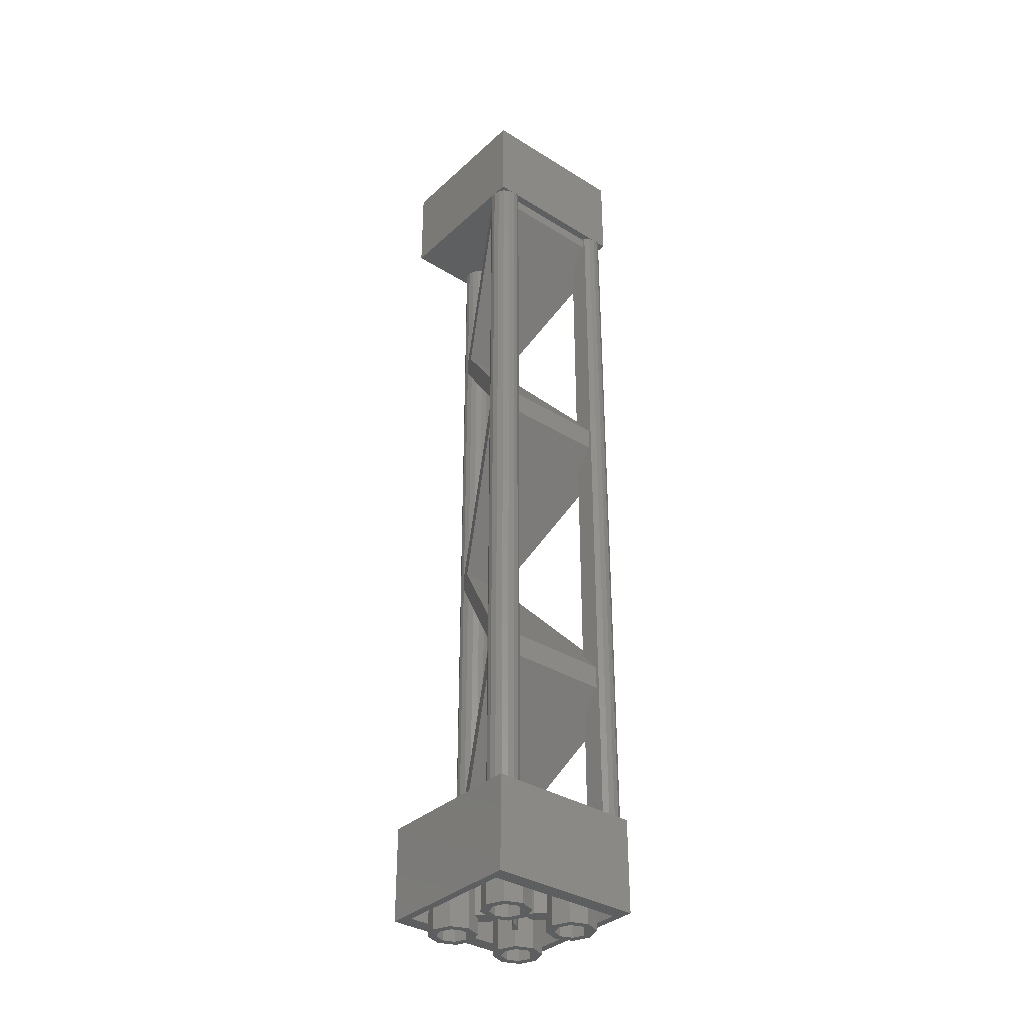
<metadata>
{"format":"stl","ext":"stl","renderer":"f3d","projection":"perspective","resolution":1024,"background":"white","views":[{"elev":-34.9,"azim":140.3,"up":"+Y"}]}
</metadata>
<code>
# stl→obj: 504 verts, 690 faces
v -0.1831 0 0.1497
v -0.1 0 0.1
v -0.1497 0 0.1831
v 0.1831 0 -0.1497
v 0.1 0 -0.1
v 0.1497 0 -0.1831
v 0.2413 0.96 0.48
v 0.16 1.04 0.64
v 0.16 0.96 0.64
v -0.16 0.96 0.64
v -0.16 1.04 0.64
v -0.2413 0.96 0.48
v 0.2413 7.104 0.48
v 0.16 7.184 0.64
v 0.16 7.024 0.64
v -0.16 7.024 0.64
v -0.16 7.184 0.64
v -0.2413 7.104 0.48
v 0.2413 4.032 0.48
v 0.16 4.112 0.64
v 0.16 3.952 0.64
v -0.16 3.952 0.64
v -0.16 4.112 0.64
v -0.2413 4.032 0.48
v 0.56 0.8 0.4
v 0.56 -0.16 0.4
v 0.5131 -0.16 0.5131
v 0.5131 0.8 0.5131
v 0.4 -0.16 0.56
v 0.4 0.8 0.56
v 0.2869 -0.16 0.5131
v 0.2869 0.8 0.5131
v 0.24 -0.16 0.4
v 0.24 0.8 0.4
v 0.2869 -0.16 0.2869
v 0.2869 0.8 0.2869
v 0.4 -0.16 0.24
v 0.4 0.8 0.24
v 0.5131 -0.16 0.2869
v 0.5131 0.8 0.2869
v 0.64 -0.16 0.4
v 0.64 0.8 0.4
v 0.5697 0.8 0.5697
v 0.5697 -0.16 0.5697
v 0.4 0.8 0.64
v 0.4 -0.16 0.64
v 0.2303 0.8 0.5697
v 0.2303 -0.16 0.5697
v 0.16 0.8 0.4
v 0.16 -0.16 0.4
v 0.2303 0.8 0.2303
v 0.2303 -0.16 0.2303
v 0.4 0.8 0.16
v 0.4 -0.16 0.16
v 0.5697 0.8 0.2303
v 0.5697 -0.16 0.2303
v 0.56 0.8 -0.4
v 0.56 -0.16 -0.4
v 0.5131 -0.16 -0.2869
v 0.5131 0.8 -0.2869
v 0.4 -0.16 -0.24
v 0.4 0.8 -0.24
v 0.2869 -0.16 -0.2869
v 0.2869 0.8 -0.2869
v 0.24 -0.16 -0.4
v 0.24 0.8 -0.4
v 0.2869 -0.16 -0.5131
v 0.2869 0.8 -0.5131
v 0.4 -0.16 -0.56
v 0.4 0.8 -0.56
v 0.5131 -0.16 -0.5131
v 0.5131 0.8 -0.5131
v 0.64 -0.16 -0.4
v 0.64 0.8 -0.4
v 0.5697 0.8 -0.2303
v 0.5697 -0.16 -0.2303
v 0.4 0.8 -0.16
v 0.4 -0.16 -0.16
v 0.2303 0.8 -0.2303
v 0.2303 -0.16 -0.2303
v 0.16 0.8 -0.4
v 0.16 -0.16 -0.4
v 0.2303 0.8 -0.5697
v 0.2303 -0.16 -0.5697
v 0.4 0.8 -0.64
v 0.4 -0.16 -0.64
v 0.5697 0.8 -0.5697
v 0.5697 -0.16 -0.5697
v -0.24 0.8 0.4
v -0.24 -0.16 0.4
v -0.2869 -0.16 0.5131
v -0.2869 0.8 0.5131
v -0.4 -0.16 0.56
v -0.4 0.8 0.56
v -0.5131 -0.16 0.5131
v -0.5131 0.8 0.5131
v -0.56 -0.16 0.4
v -0.56 0.8 0.4
v -0.5131 -0.16 0.2869
v -0.5131 0.8 0.2869
v -0.4 -0.16 0.24
v -0.4 0.8 0.24
v -0.2869 -0.16 0.2869
v -0.2869 0.8 0.2869
v -0.16 -0.16 0.4
v -0.16 0.8 0.4
v -0.2303 0.8 0.5697
v -0.2303 -0.16 0.5697
v -0.4 0.8 0.64
v -0.4 -0.16 0.64
v -0.5697 0.8 0.5697
v -0.5697 -0.16 0.5697
v -0.64 0.8 0.4
v -0.64 -0.16 0.4
v -0.5697 0.8 0.2303
v -0.5697 -0.16 0.2303
v -0.4 0.8 0.16
v -0.4 -0.16 0.16
v -0.2303 0.8 0.2303
v -0.2303 -0.16 0.2303
v -0.24 0.8 -0.4
v -0.24 -0.16 -0.4
v -0.2869 -0.16 -0.2869
v -0.2869 0.8 -0.2869
v -0.4 -0.16 -0.24
v -0.4 0.8 -0.24
v -0.5131 -0.16 -0.2869
v -0.5131 0.8 -0.2869
v -0.56 -0.16 -0.4
v -0.56 0.8 -0.4
v -0.5131 -0.16 -0.5131
v -0.5131 0.8 -0.5131
v -0.4 -0.16 -0.56
v -0.4 0.8 -0.56
v -0.2869 -0.16 -0.5131
v -0.2869 0.8 -0.5131
v -0.16 -0.16 -0.4
v -0.16 0.8 -0.4
v -0.2303 0.8 -0.2303
v -0.2303 -0.16 -0.2303
v -0.4 0.8 -0.16
v -0.4 -0.16 -0.16
v -0.5697 0.8 -0.2303
v -0.5697 -0.16 -0.2303
v -0.64 0.8 -0.4
v -0.64 -0.16 -0.4
v -0.5697 0.8 -0.5697
v -0.5697 -0.16 -0.5697
v -0.4 0.8 -0.64
v -0.4 -0.16 -0.64
v -0.2303 0.8 -0.5697
v -0.2303 -0.16 -0.5697
v 0.72 0.8 -0.64
v 0.72 0 -0.64
v 0.72 0 0.64
v 0.72 0.8 0.64
v -0.72 0.8 -0.64
v -0.72 0 -0.64
v -0.72 0.8 0.64
v -0.72 0 0.64
v -0.8 0.96 0.8
v 0.8 0.96 0.8
v 0.8 0.96 -0.8
v -0.8 0.96 -0.8
v -0.8 0 0.8
v 0.8 0 0.8
v -0.8 0 -0.8
v 0.8 0 -0.8
v 0.222 0 0.092
v 0.16 0 0.08
v 0.16 0.8 0.08
v 0.222 0.8 0.092
v 0.1 0 0.1
v 0.1 0.8 0.1
v 0.08 0 0.16
v 0.08 0.8 0.16
v 0.092 0 0.222
v 0.092 0.8 0.222
v 0.157 0 0.157
v 0.178 0 0.308
v 0.178 0.8 0.308
v 0.308 0.8 0.178
v 0.308 0 0.178
v 0.2308 0 0.2308
v -0.1 0.8 0.1
v -0.1497 0.8 0.1831
v -0.1831 0.8 0.1497
v -0.2511 0 0.2177
v -0.2511 0.8 0.2177
v -0.2177 0 0.2511
v -0.2177 0.8 0.2511
v -0.1664 0 0.1664
v -0.2308 0 0.2308
v 0.1 0.8 -0.1
v 0.1497 0.8 -0.1831
v 0.1831 0.8 -0.1497
v 0.2511 0 -0.2177
v 0.2511 0.8 -0.2177
v 0.2177 0 -0.2511
v 0.2177 0.8 -0.2511
v 0.1664 0 -0.1664
v 0.2308 0 -0.2308
v -0.222 0 -0.092
v -0.16 0 -0.08
v -0.16 0.8 -0.08
v -0.222 0.8 -0.092
v -0.1 0 -0.1
v -0.1 0.8 -0.1
v -0.08 0 -0.16
v -0.08 0.8 -0.16
v -0.092 0 -0.222
v -0.092 0.8 -0.222
v -0.157 0 -0.157
v -0.178 0 -0.308
v -0.178 0.8 -0.308
v -0.308 0.8 -0.178
v -0.308 0 -0.178
v -0.2308 0 -0.2308
v 0.64 9.6 0.64
v 0.8 9.6 0.8
v 0.8 9.6 -0.8
v 0.64 9.6 -0.64
v -0.64 9.6 0.64
v -0.64 9.6 -0.64
v -0.8 9.6 -0.8
v -0.8 9.6 0.8
v -0.04 9.2 0.64
v 0.04 9.2 0.64
v 0.04 9.2 0.272
v -0.04 9.2 0.272
v -0.04 9.2 -0.64
v -0.04 9.2 -0.272
v 0.04 9.2 -0.272
v 0.04 9.2 -0.64
v 0.64 9.2 -0.04
v 0.272 9.2 -0.04
v 0.272 9.2 0.04
v 0.64 9.2 0.04
v -0.64 9.2 -0.04
v -0.64 9.2 0.04
v -0.272 9.2 0.04
v -0.272 9.2 -0.04
v 0.5269 0.96 -0.72
v 0.5269 8.64 -0.72
v 0.5269 8.64 -0.7531
v 0.5269 0.96 -0.7531
v 0.5269 5.688 -0.72
v 0.5269 5.916 -0.5269
v 0.5269 8.292 -0.5269
v 0.5269 8.52 -0.72
v 0.5269 2.616 -0.72
v 0.5269 2.844 -0.5269
v 0.5269 5.22 -0.5269
v 0.5269 5.448 -0.72
v 0.5269 0.96 -0.5269
v 0.5269 2.148 -0.5269
v 0.5269 2.376 -0.72
v -0.5269 0.96 -0.72
v -0.5269 0.96 -0.7531
v -0.5269 8.64 -0.7531
v -0.5269 8.64 -0.72
v -0.5269 5.688 -0.72
v -0.5269 8.52 -0.72
v -0.5269 8.292 -0.5269
v -0.5269 5.916 -0.5269
v -0.5269 2.616 -0.72
v -0.5269 5.448 -0.72
v -0.5269 5.22 -0.5269
v -0.5269 2.844 -0.5269
v -0.5269 2.376 -0.72
v -0.5269 2.148 -0.5269
v -0.5269 0.96 -0.5269
v -0.7531 8.292 -0.5269
v 0.7531 8.292 -0.5269
v -0.7531 8.56 -0.5269
v 0.7531 8.56 -0.5269
v 0.7531 5.916 -0.5269
v -0.7531 5.916 -0.5269
v 0.7531 5.648 -0.5269
v -0.7531 5.648 -0.5269
v -0.7531 5.22 -0.5269
v 0.7531 5.22 -0.5269
v -0.7531 5.488 -0.5269
v 0.7531 5.488 -0.5269
v 0.7531 2.844 -0.5269
v -0.7531 2.844 -0.5269
v 0.7531 2.576 -0.5269
v -0.7531 2.576 -0.5269
v -0.7531 2.148 -0.5269
v 0.7531 2.148 -0.5269
v -0.7531 2.416 -0.5269
v 0.7531 2.416 -0.5269
v -0.64 8.8 0.64
v 0.64 8.8 0.64
v 0.64 8.8 -0.64
v -0.64 8.8 -0.64
v 0.8 8.64 -0.8
v 0.8 8.64 0.8
v -0.8 8.64 -0.8
v -0.8 8.64 0.8
v 0.24 9.44 0
v 0.24 8.8 0
v 0.2241 8.8 0.08
v 0.2241 9.44 0.08
v 0.16 9.44 0.08
v 0.16 8.8 0.08
v 0.1 8.8 0.1
v 0.1 9.44 0.1
v 0.08 8.8 0.16
v 0.08 9.44 0.16
v 0.08 8.8 0.2241
v 0.08 9.44 0.2241
v 0 8.8 0.24
v 0 9.44 0.24
v -0.09185 8.8 0.2217
v -0.09185 9.44 0.2217
v -0.1405 8.8 0.1893
v -0.1405 9.44 0.1893
v -0.09303 8.8 0.1209
v -0.09303 9.44 0.1209
v -0.1 8.8 0.1
v -0.1 9.44 0.1
v -0.1209 8.8 0.09303
v -0.1209 9.44 0.09303
v -0.1893 9.44 0.1405
v -0.1893 8.8 0.1405
v -0.2217 8.8 0.09185
v -0.2217 9.44 0.09185
v -0.24 8.8 0
v -0.24 9.44 0
v -0.2241 8.8 -0.08
v -0.2241 9.44 -0.08
v -0.16 9.44 -0.08
v -0.16 8.8 -0.08
v -0.1 8.8 -0.1
v -0.1 9.44 -0.1
v -0.08 8.8 -0.16
v -0.08 9.44 -0.16
v -0.08 8.8 -0.2241
v -0.08 9.44 -0.2241
v 0 8.8 -0.24
v 0 9.44 -0.24
v 0.09185 8.8 -0.2217
v 0.09185 9.44 -0.2217
v 0.1405 8.8 -0.1893
v 0.1405 9.44 -0.1893
v 0.09303 8.8 -0.1209
v 0.09303 9.44 -0.1209
v 0.1 8.8 -0.1
v 0.1 9.44 -0.1
v 0.1209 8.8 -0.09303
v 0.1209 9.44 -0.09303
v 0.1893 9.44 -0.1405
v 0.1893 8.8 -0.1405
v 0.2217 8.8 -0.09185
v 0.2217 9.44 -0.09185
v 0.2217 8.8 0.09184
v 0.1697 8.8 0.1697
v 0.09184 8.8 0.2217
v -0.1697 8.8 0.1697
v -0.2217 8.8 -0.09184
v -0.1697 8.8 -0.1697
v -0.09184 8.8 -0.2217
v 0.1697 8.8 -0.1697
v 0.09184 9.44 0.2217
v 0.1697 9.44 0.1697
v 0.2217 9.44 0.09184
v 0.1697 9.44 -0.1697
v -0.09184 9.44 -0.2217
v -0.1697 9.44 -0.1697
v -0.2217 9.44 -0.09184
v -0.1697 9.44 0.1697
v 0.24 9.6 0
v 0.2217 9.6 -0.09184
v 0.2217 9.44 -0.09184
v 0.1697 9.6 -0.1697
v 0.09184 9.6 -0.2217
v 0.09184 9.44 -0.2217
v 0 9.6 -0.24
v -0.09184 9.6 -0.2217
v -0.1697 9.6 -0.1697
v -0.2217 9.6 -0.09184
v -0.24 9.6 -0
v -0.24 9.44 -0
v -0.2217 9.6 0.09184
v -0.2217 9.44 0.09184
v -0.1697 9.6 0.1697
v -0.09184 9.6 0.2217
v -0.09184 9.44 0.2217
v -0 9.6 0.24
v -0 9.44 0.24
v 0.09184 9.6 0.2217
v 0.1697 9.6 0.1697
v 0.2217 9.6 0.09184
v 0.28 8.8 0
v 0.28 9.6 0
v 0.2587 9.6 0.1072
v 0.2587 8.8 0.1072
v 0.198 9.6 0.198
v 0.198 8.8 0.198
v 0.1072 9.6 0.2587
v 0.1072 8.8 0.2587
v -0 9.6 0.28
v -0 8.8 0.28
v -0.1072 9.6 0.2587
v -0.1072 8.8 0.2587
v -0.198 9.6 0.198
v -0.198 8.8 0.198
v -0.2587 9.6 0.1072
v -0.2587 8.8 0.1072
v -0.28 9.6 -0
v -0.28 8.8 -0
v -0.2587 9.6 -0.1072
v -0.2587 8.8 -0.1072
v -0.198 9.6 -0.198
v -0.198 8.8 -0.198
v -0.1072 9.6 -0.2587
v -0.1072 8.8 -0.2587
v 0 9.6 -0.28
v 0 8.8 -0.28
v 0.1072 9.6 -0.2587
v 0.1072 8.8 -0.2587
v 0.198 9.6 -0.198
v 0.198 8.8 -0.198
v 0.2587 9.6 -0.1072
v 0.2587 8.8 -0.1072
v 0.04 8.8 0.64
v 0.04 8.8 0.272
v -0.04 8.8 0.272
v -0.04 8.8 0.64
v 0.04 8.8 -0.272
v 0.04 8.8 -0.64
v -0.04 8.8 -0.64
v -0.04 8.8 -0.272
v 0.272 8.8 0.04
v 0.64 8.8 0.04
v 0.64 8.8 -0.04
v 0.272 8.8 -0.04
v -0.64 8.8 0.04
v -0.272 8.8 0.04
v -0.272 8.8 -0.04
v -0.64 8.8 -0.04
v 0 0.96 0.8
v 0 8.64 0.8
v -0.06123 8.64 0.7878
v -0.06123 0.96 0.7878
v -0.1131 8.64 0.7531
v -0.1131 0.96 0.7531
v -0.1478 8.64 0.7012
v -0.1478 0.96 0.7012
v -0.16 8.64 0.64
v -0.1478 8.64 0.5788
v -0.1478 0.96 0.5788
v -0.1131 8.64 0.5269
v -0.1131 0.96 0.5269
v -0.06123 8.64 0.4922
v -0.06123 0.96 0.4922
v -0 8.64 0.48
v -0 0.96 0.48
v 0.06123 8.64 0.4922
v 0.06123 0.96 0.4922
v 0.1131 8.64 0.5269
v 0.1131 0.96 0.5269
v 0.1478 8.64 0.5788
v 0.1478 0.96 0.5788
v 0.16 8.64 0.64
v 0.1478 8.64 0.7012
v 0.1478 0.96 0.7012
v 0.1131 8.64 0.7531
v 0.1131 0.96 0.7531
v 0.06123 8.64 0.7878
v 0.06123 0.96 0.7878
v 0.5788 8.64 -0.7878
v 0.5788 0.96 -0.7878
v 0.64 8.64 -0.8
v 0.64 0.96 -0.8
v 0.7012 8.64 -0.7878
v 0.7012 0.96 -0.7878
v 0.7531 8.64 -0.7531
v 0.7531 0.96 -0.7531
v 0.7878 8.64 -0.7012
v 0.7878 0.96 -0.7012
v 0.8 8.64 -0.64
v 0.8 0.96 -0.64
v 0.7878 8.64 -0.5788
v 0.7878 0.96 -0.5788
v 0.7531 8.64 -0.5269
v 0.7531 0.96 -0.5269
v -0.7531 0.96 -0.5269
v -0.7531 8.64 -0.5269
v -0.7878 8.64 -0.5788
v -0.7878 0.96 -0.5788
v -0.8 8.64 -0.64
v -0.8 0.96 -0.64
v -0.7878 8.64 -0.7012
v -0.7878 0.96 -0.7012
v -0.7531 8.64 -0.7531
v -0.7531 0.96 -0.7531
v -0.7012 8.64 -0.7878
v -0.7012 0.96 -0.7878
v -0.64 8.64 -0.8
v -0.64 0.96 -0.8
v -0.5788 8.64 -0.7878
v -0.5788 0.96 -0.7878
f 1 2 3
f 4 5 6
f 7 8 9
f 10 11 12
f 13 14 15
f 16 17 18
f 19 20 21
f 22 23 24
f 25 26 27
f 25 27 28
f 28 27 29
f 28 29 30
f 30 29 31
f 30 31 32
f 32 31 33
f 32 33 34
f 34 33 35
f 34 35 36
f 36 35 37
f 36 37 38
f 38 37 39
f 38 39 40
f 40 39 26
f 40 26 25
f 41 42 43
f 41 43 44
f 44 43 45
f 44 45 46
f 46 45 47
f 46 47 48
f 48 47 49
f 48 49 50
f 50 49 51
f 50 51 52
f 52 51 53
f 52 53 54
f 54 53 55
f 54 55 56
f 56 55 42
f 56 42 41
f 26 41 44
f 26 44 27
f 27 44 46
f 27 46 29
f 29 46 48
f 29 48 31
f 31 48 50
f 31 50 33
f 33 50 52
f 33 52 35
f 35 52 54
f 35 54 37
f 37 54 56
f 37 56 39
f 39 56 41
f 39 41 26
f 57 58 59
f 57 59 60
f 60 59 61
f 60 61 62
f 62 61 63
f 62 63 64
f 64 63 65
f 64 65 66
f 66 65 67
f 66 67 68
f 68 67 69
f 68 69 70
f 70 69 71
f 70 71 72
f 72 71 58
f 72 58 57
f 73 74 75
f 73 75 76
f 76 75 77
f 76 77 78
f 78 77 79
f 78 79 80
f 80 79 81
f 80 81 82
f 82 81 83
f 82 83 84
f 84 83 85
f 84 85 86
f 86 85 87
f 86 87 88
f 88 87 74
f 88 74 73
f 58 73 76
f 58 76 59
f 59 76 78
f 59 78 61
f 61 78 80
f 61 80 63
f 63 80 82
f 63 82 65
f 65 82 84
f 65 84 67
f 67 84 86
f 67 86 69
f 69 86 88
f 69 88 71
f 71 88 73
f 71 73 58
f 89 90 91
f 89 91 92
f 92 91 93
f 92 93 94
f 94 93 95
f 94 95 96
f 96 95 97
f 96 97 98
f 98 97 99
f 98 99 100
f 100 99 101
f 100 101 102
f 102 101 103
f 102 103 104
f 104 103 90
f 104 90 89
f 105 106 107
f 105 107 108
f 108 107 109
f 108 109 110
f 110 109 111
f 110 111 112
f 112 111 113
f 112 113 114
f 114 113 115
f 114 115 116
f 116 115 117
f 116 117 118
f 118 117 119
f 118 119 120
f 120 119 106
f 120 106 105
f 90 105 108
f 90 108 91
f 91 108 110
f 91 110 93
f 93 110 112
f 93 112 95
f 95 112 114
f 95 114 97
f 97 114 116
f 97 116 99
f 99 116 118
f 99 118 101
f 101 118 120
f 101 120 103
f 103 120 105
f 103 105 90
f 121 122 123
f 121 123 124
f 124 123 125
f 124 125 126
f 126 125 127
f 126 127 128
f 128 127 129
f 128 129 130
f 130 129 131
f 130 131 132
f 132 131 133
f 132 133 134
f 134 133 135
f 134 135 136
f 136 135 122
f 136 122 121
f 137 138 139
f 137 139 140
f 140 139 141
f 140 141 142
f 142 141 143
f 142 143 144
f 144 143 145
f 144 145 146
f 146 145 147
f 146 147 148
f 148 147 149
f 148 149 150
f 150 149 151
f 150 151 152
f 152 151 138
f 152 138 137
f 122 137 140
f 122 140 123
f 123 140 142
f 123 142 125
f 125 142 144
f 125 144 127
f 127 144 146
f 127 146 129
f 129 146 148
f 129 148 131
f 131 148 150
f 131 150 133
f 133 150 152
f 133 152 135
f 135 152 137
f 135 137 122
f 153 154 155
f 153 155 156
f 157 158 154
f 157 154 153
f 159 160 158
f 159 158 157
f 156 155 160
f 156 160 159
f 157 153 156
f 157 156 159
f 161 162 163
f 161 163 164
f 161 165 166
f 161 166 162
f 164 167 165
f 164 165 161
f 163 168 167
f 163 167 164
f 162 166 168
f 162 168 163
f 155 154 168
f 155 168 166
f 160 165 167
f 160 167 158
f 155 166 165
f 155 165 160
f 154 158 167
f 154 167 168
f 169 170 171
f 169 171 172
f 170 173 174
f 170 174 171
f 173 175 176
f 173 176 174
f 175 177 178
f 175 178 176
f 179 173 170
f 179 170 169
f 177 175 173
f 177 173 179
f 177 180 181
f 177 181 178
f 172 182 183
f 172 183 169
f 179 184 180
f 179 180 177
f 179 169 183
f 179 183 184
f 3 2 185
f 3 185 186
f 2 1 187
f 2 187 185
f 188 189 187
f 188 187 1
f 190 3 186
f 190 186 191
f 192 193 188
f 192 188 1
f 192 3 190
f 192 190 193
f 6 5 194
f 6 194 195
f 5 4 196
f 5 196 194
f 197 198 196
f 197 196 4
f 199 6 195
f 199 195 200
f 201 202 197
f 201 197 4
f 201 6 199
f 201 199 202
f 203 204 205
f 203 205 206
f 204 207 208
f 204 208 205
f 207 209 210
f 207 210 208
f 209 211 212
f 209 212 210
f 213 207 204
f 213 204 203
f 211 209 207
f 211 207 213
f 211 214 215
f 211 215 212
f 206 216 217
f 206 217 203
f 213 218 214
f 213 214 211
f 213 203 217
f 213 217 218
f 219 220 221
f 219 221 222
f 223 224 225
f 223 225 226
f 219 223 226
f 219 226 220
f 222 221 225
f 222 225 224
f 227 228 229
f 227 229 230
f 231 232 233
f 231 233 234
f 235 236 237
f 235 237 238
f 239 240 241
f 239 241 242
f 243 244 245
f 243 245 246
f 247 248 249
f 247 249 250
f 251 252 253
f 251 253 254
f 243 255 256
f 243 256 257
f 258 259 260
f 258 260 261
f 262 263 264
f 262 264 265
f 266 267 268
f 266 268 269
f 258 270 271
f 258 271 272
f 264 263 250
f 264 250 249
f 273 274 13
f 273 13 18
f 275 17 14
f 275 14 276
f 14 13 274
f 14 274 276
f 17 275 273
f 17 273 18
f 248 247 262
f 248 262 265
f 277 278 18
f 277 18 13
f 279 15 16
f 279 16 280
f 16 18 278
f 16 278 280
f 15 279 277
f 15 277 13
f 268 267 254
f 268 254 253
f 281 282 19
f 281 19 24
f 283 23 20
f 283 20 284
f 20 19 282
f 20 282 284
f 23 283 281
f 23 281 24
f 252 251 266
f 252 266 269
f 285 286 24
f 285 24 19
f 287 21 22
f 287 22 288
f 22 24 286
f 22 286 288
f 21 287 285
f 21 285 19
f 271 270 257
f 271 257 256
f 289 290 7
f 289 7 12
f 291 11 8
f 291 8 292
f 8 7 290
f 8 290 292
f 11 291 289
f 11 289 12
f 293 294 295
f 293 295 296
f 293 223 219
f 293 219 294
f 296 224 223
f 296 223 293
f 295 222 224
f 295 224 296
f 294 219 222
f 294 222 295
f 297 221 220
f 297 220 298
f 299 225 221
f 299 221 297
f 300 226 225
f 300 225 299
f 298 220 226
f 298 226 300
f 299 297 298
f 299 298 300
f 301 302 303
f 301 303 304
f 305 304 303
f 305 303 306
f 306 307 308
f 306 308 305
f 309 310 308
f 309 308 307
f 311 312 310
f 311 310 309
f 311 313 314
f 311 314 312
f 314 313 315
f 314 315 316
f 316 315 317
f 316 317 318
f 317 319 320
f 317 320 318
f 321 322 320
f 321 320 319
f 322 321 323
f 322 323 324
f 325 324 323
f 325 323 326
f 325 326 327
f 325 327 328
f 328 327 329
f 328 329 330
f 330 329 331
f 330 331 332
f 333 332 331
f 333 331 334
f 334 335 336
f 334 336 333
f 337 338 336
f 337 336 335
f 339 340 338
f 339 338 337
f 339 341 342
f 339 342 340
f 342 341 343
f 342 343 344
f 344 343 345
f 344 345 346
f 345 347 348
f 345 348 346
f 349 350 348
f 349 348 347
f 350 349 351
f 350 351 352
f 353 352 351
f 353 351 354
f 353 354 355
f 353 355 356
f 356 355 302
f 356 302 301
f 307 357 358
f 307 358 359
f 307 306 303
f 307 303 357
f 309 307 359
f 309 359 311
f 326 323 321
f 326 321 360
f 319 317 360
f 319 360 321
f 335 361 362
f 335 362 363
f 335 334 331
f 335 331 361
f 337 335 363
f 337 363 339
f 354 351 349
f 354 349 364
f 347 345 364
f 347 364 349
f 308 365 366
f 308 366 367
f 308 310 312
f 308 312 365
f 305 308 367
f 305 367 304
f 346 348 350
f 346 350 368
f 352 353 368
f 352 368 350
f 336 369 370
f 336 370 371
f 336 338 340
f 336 340 369
f 333 336 371
f 333 371 332
f 318 320 322
f 318 322 372
f 324 325 372
f 324 372 322
f 301 373 374
f 301 374 375
f 375 374 376
f 375 376 368
f 368 376 377
f 368 377 378
f 378 377 379
f 378 379 342
f 342 379 380
f 342 380 369
f 369 380 381
f 369 381 370
f 370 381 382
f 370 382 371
f 371 382 383
f 371 383 384
f 384 383 385
f 384 385 386
f 386 385 387
f 386 387 372
f 372 387 388
f 372 388 389
f 389 388 390
f 389 390 391
f 391 390 392
f 391 392 365
f 365 392 393
f 365 393 366
f 366 393 394
f 366 394 367
f 367 394 373
f 367 373 301
f 395 396 397
f 395 397 398
f 398 397 399
f 398 399 400
f 400 399 401
f 400 401 402
f 402 401 403
f 402 403 404
f 404 403 405
f 404 405 406
f 406 405 407
f 406 407 408
f 408 407 409
f 408 409 410
f 410 409 411
f 410 411 412
f 412 411 413
f 412 413 414
f 414 413 415
f 414 415 416
f 416 415 417
f 416 417 418
f 418 417 419
f 418 419 420
f 420 419 421
f 420 421 422
f 422 421 423
f 422 423 424
f 424 423 425
f 424 425 426
f 426 425 396
f 426 396 395
f 373 396 425
f 373 425 374
f 374 425 423
f 374 423 376
f 376 423 421
f 376 421 377
f 377 421 419
f 377 419 379
f 379 419 417
f 379 417 380
f 380 417 415
f 380 415 381
f 381 415 413
f 381 413 382
f 382 413 411
f 382 411 383
f 383 411 409
f 383 409 385
f 385 409 407
f 385 407 387
f 387 407 405
f 387 405 388
f 388 405 403
f 388 403 390
f 390 403 401
f 390 401 392
f 392 401 399
f 392 399 393
f 393 399 397
f 393 397 394
f 394 397 396
f 394 396 373
f 427 428 229
f 427 229 228
f 227 230 429
f 227 429 430
f 431 432 234
f 431 234 233
f 232 231 433
f 232 433 434
f 237 435 436
f 237 436 238
f 235 437 438
f 235 438 236
f 240 439 440
f 240 440 241
f 242 441 442
f 242 442 239
f 443 444 445
f 443 445 446
f 446 445 447
f 446 447 448
f 448 447 449
f 448 449 450
f 450 449 451
f 450 451 10
f 10 451 452
f 10 452 453
f 453 452 454
f 453 454 455
f 455 454 456
f 455 456 457
f 457 456 458
f 457 458 459
f 459 458 460
f 459 460 461
f 461 460 462
f 461 462 463
f 463 462 464
f 463 464 465
f 465 464 466
f 465 466 9
f 9 466 467
f 9 467 468
f 468 467 469
f 468 469 470
f 470 469 471
f 470 471 472
f 472 471 444
f 472 444 443
f 246 245 473
f 246 473 474
f 474 473 475
f 474 475 476
f 476 475 477
f 476 477 478
f 478 477 479
f 478 479 480
f 480 479 481
f 480 481 482
f 482 481 483
f 482 483 484
f 484 483 485
f 484 485 486
f 486 485 487
f 486 487 488
f 249 248 277
f 249 277 274
f 253 252 285
f 253 285 282
f 256 255 488
f 256 488 290
f 489 490 491
f 489 491 492
f 492 491 493
f 492 493 494
f 494 493 495
f 494 495 496
f 496 495 497
f 496 497 498
f 498 497 499
f 498 499 500
f 500 499 501
f 500 501 502
f 502 501 503
f 502 503 504
f 504 503 260
f 504 260 259
f 273 278 265
f 273 265 264
f 281 286 269
f 281 269 268
f 289 489 272
f 289 272 271
f 490 275 276
f 490 276 487
f 244 250 263
f 244 263 261
f 280 283 284
f 280 284 279
f 247 254 267
f 247 267 262
f 288 291 292
f 288 292 287
f 251 257 270
f 251 270 266

</code>
